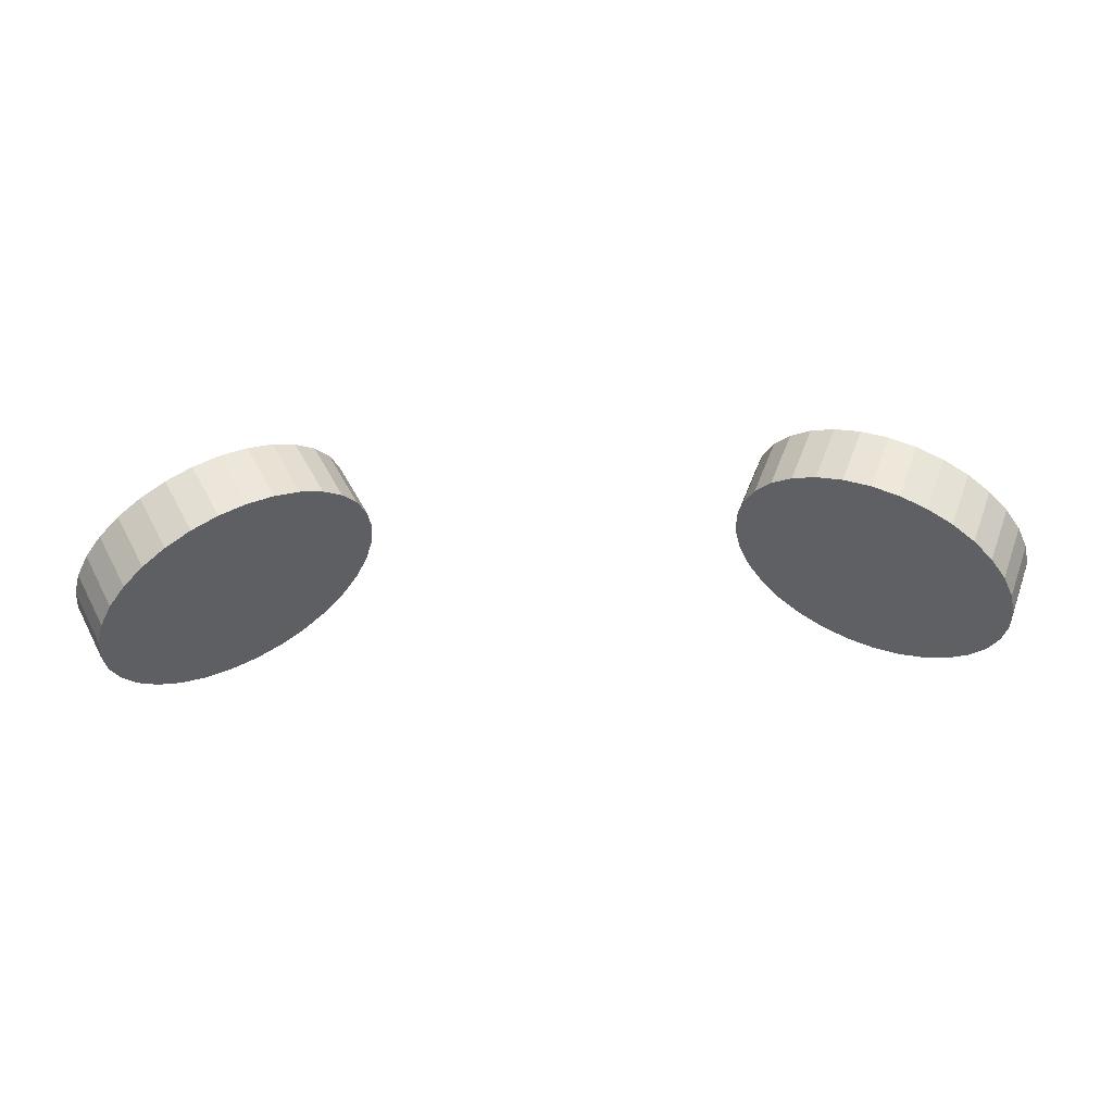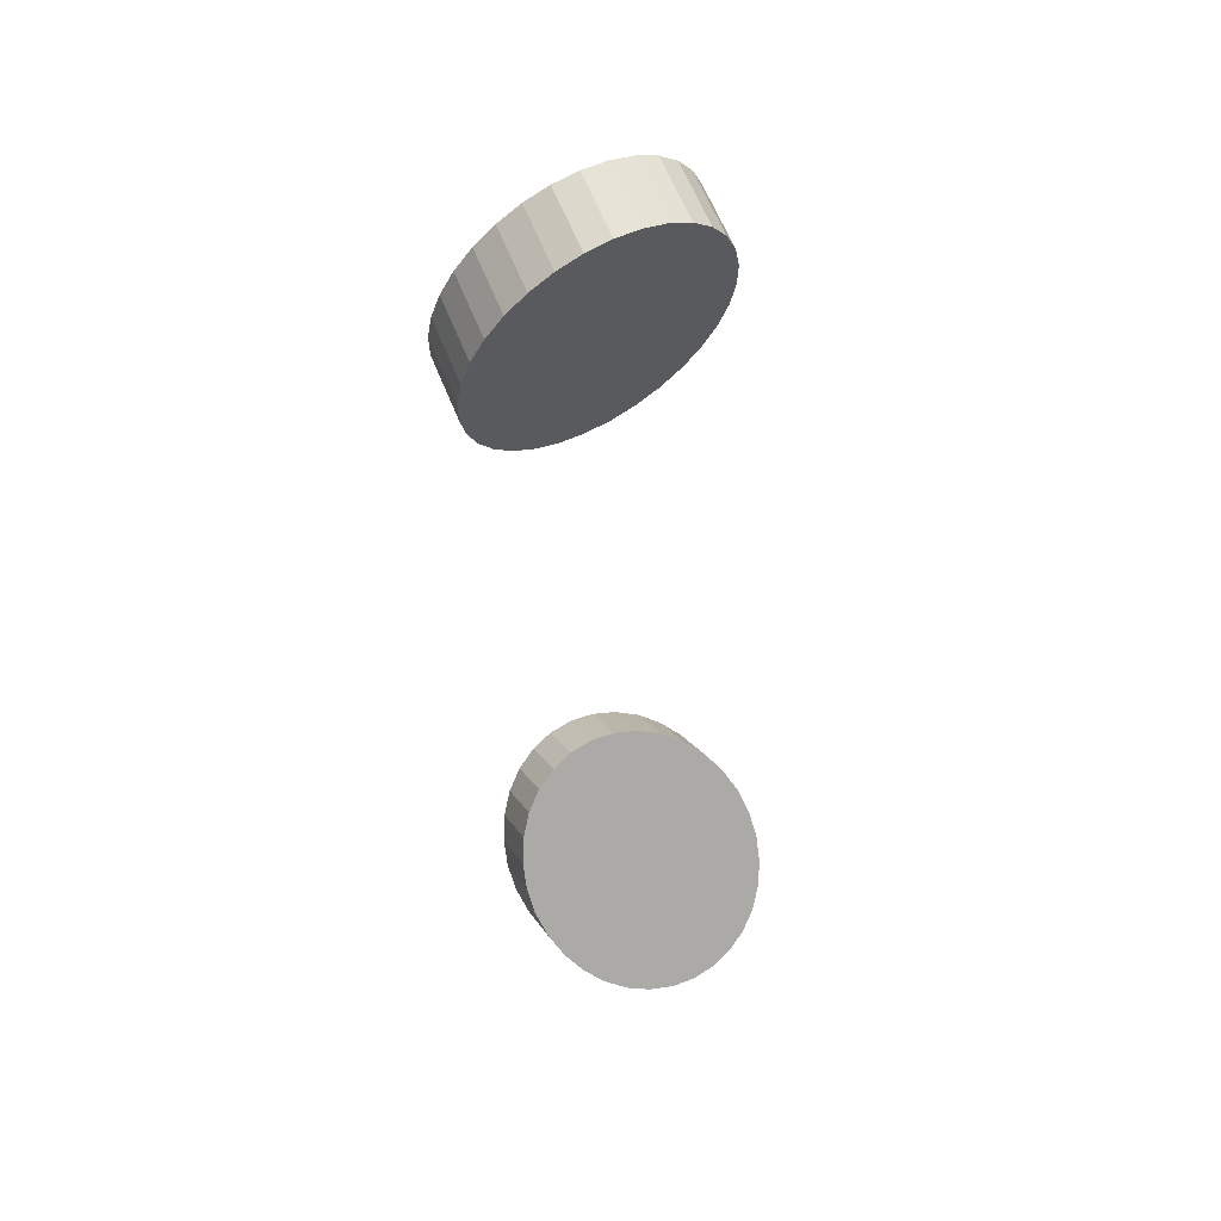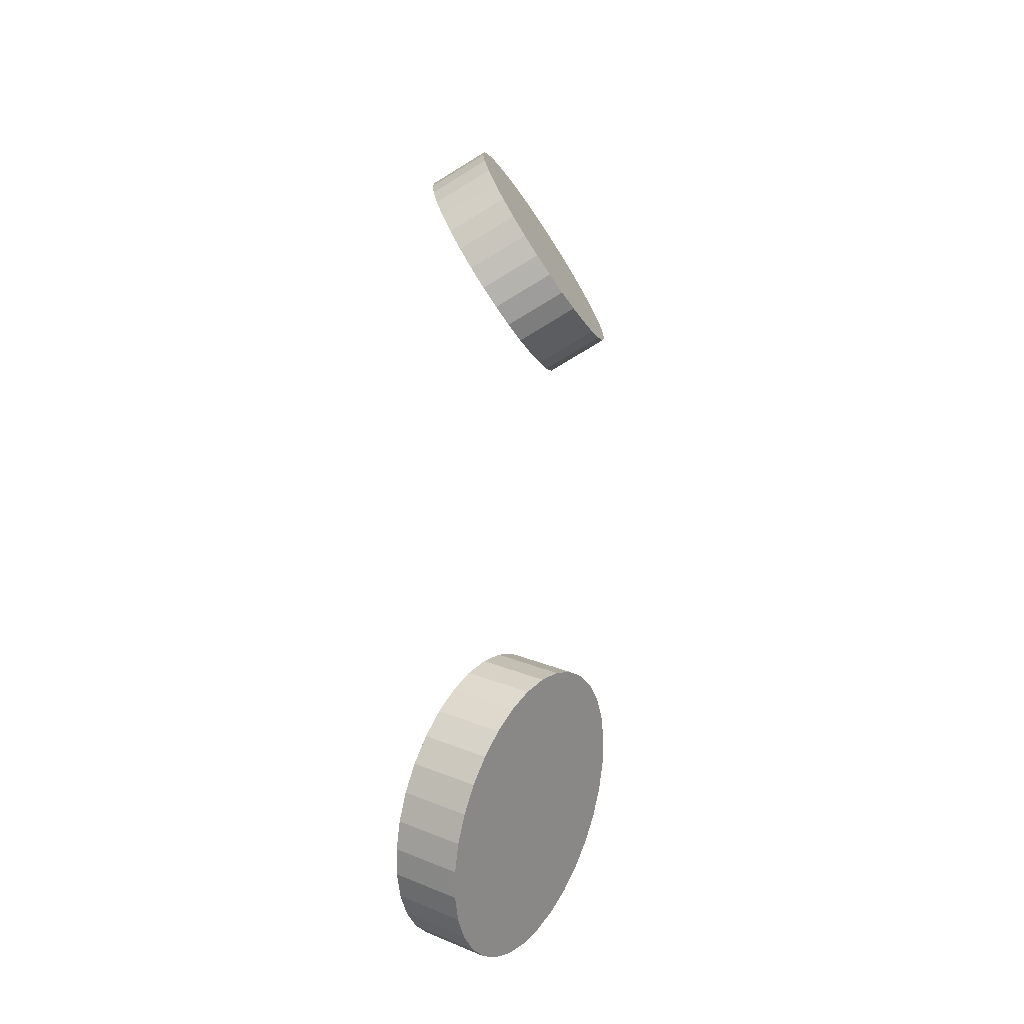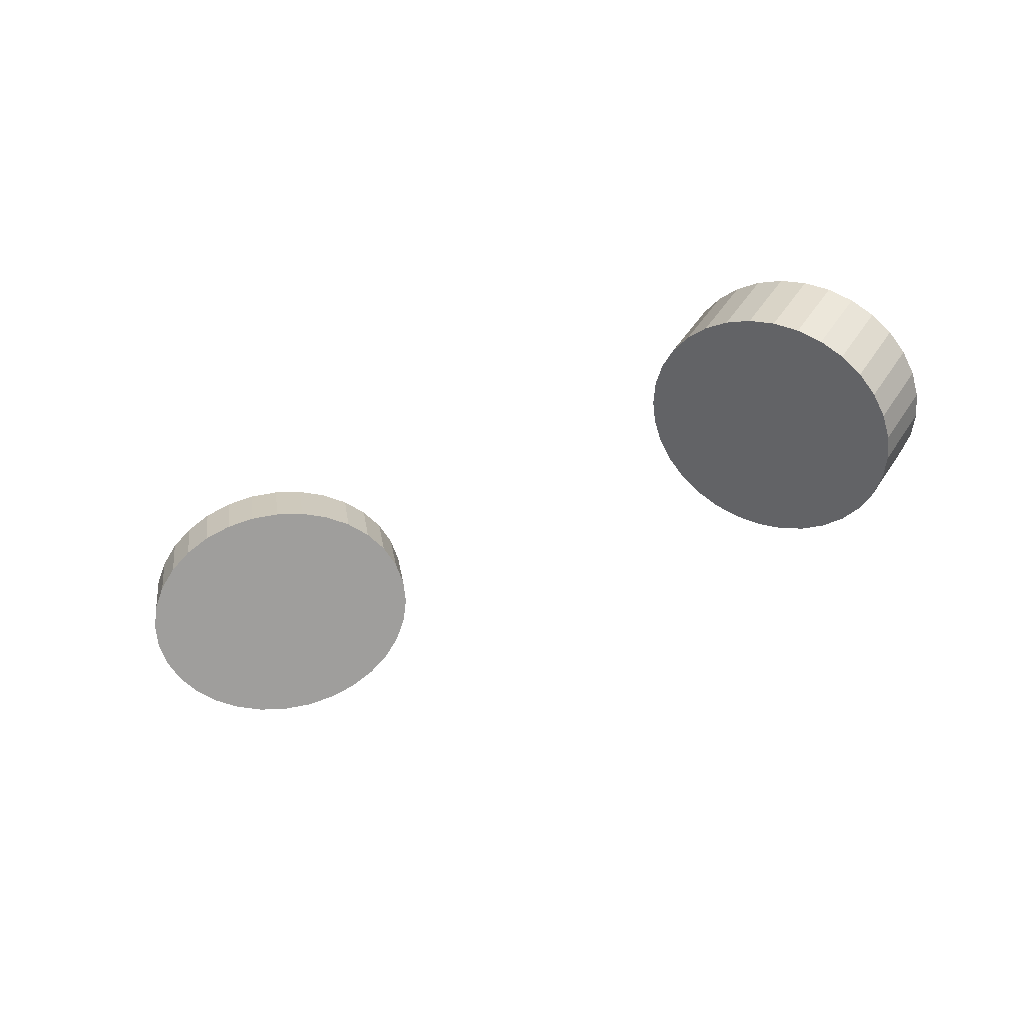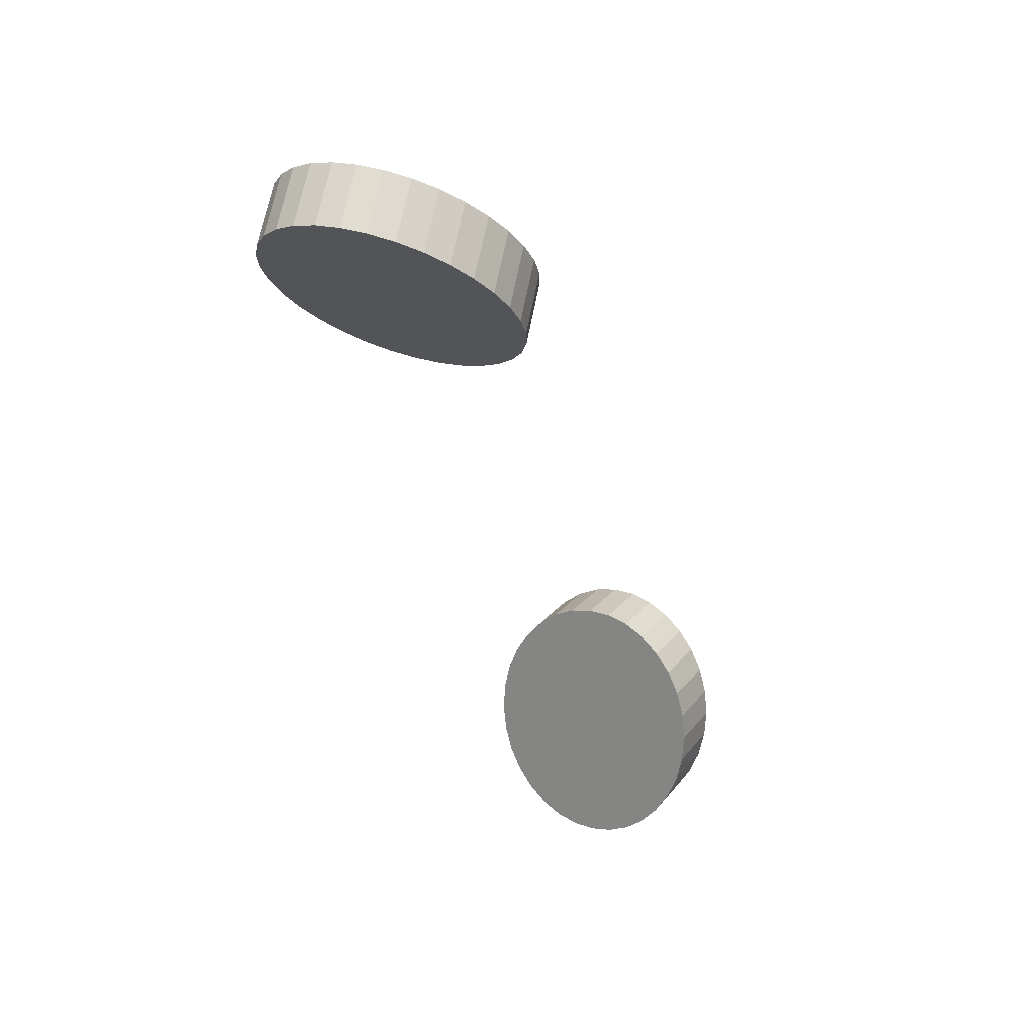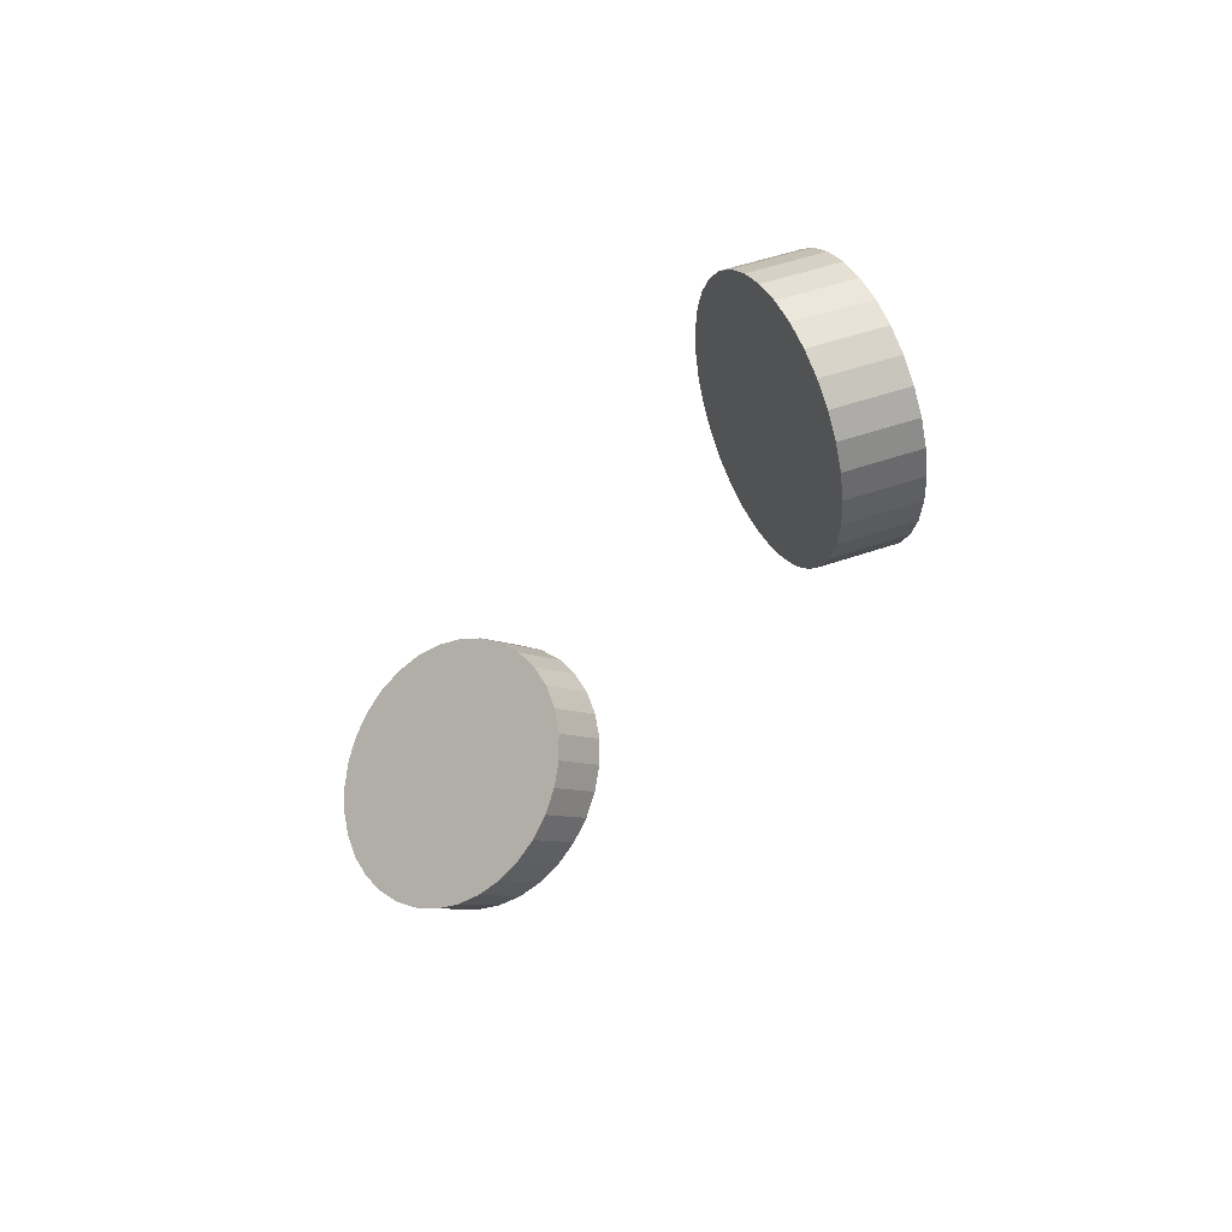
<metadata>
{"format":"obj","ext":"obj","renderer":"f3d","projection":"perspective","resolution":1024,"background":"white","views":[{"elev":27.3,"azim":176.2,"up":"+Y"},{"elev":-49.1,"azim":-86.0,"up":"+Z"},{"elev":63.5,"azim":-88.6,"up":"+Y"},{"elev":-36.2,"azim":33.1,"up":"+Z"},{"elev":-51.3,"azim":109.8,"up":"+Z"},{"elev":-33.7,"azim":-117.0,"up":"+Y"}]}
</metadata>
<code>
o Cube
o eye
v -0.173 1.048 0.3868
v -0.1906 1.063 0.4236
v -0.1589 1.059 0.3885
v -0.1765 1.074 0.4253
v -0.1467 1.072 0.3884
v -0.1643 1.087 0.4252
v -0.1369 1.086 0.3866
v -0.1545 1.101 0.4234
v -0.1298 1.1 0.383
v -0.1474 1.116 0.4199
v -0.1258 1.115 0.378
v -0.1434 1.13 0.4148
v -0.1249 1.129 0.3715
v -0.1425 1.145 0.4083
v -0.1273 1.142 0.3639
v -0.1449 1.158 0.4008
v -0.1328 1.154 0.3556
v -0.1503 1.169 0.3924
v -0.1411 1.163 0.3467
v -0.1587 1.179 0.3835
v -0.1521 1.17 0.3376
v -0.1697 1.186 0.3744
v -0.1652 1.175 0.3288
v -0.1828 1.19 0.3656
v -0.18 1.176 0.3204
v -0.1976 1.192 0.3573
v -0.1958 1.175 0.313
v -0.2134 1.19 0.3498
v -0.2122 1.171 0.3066
v -0.2298 1.186 0.3434
v -0.2284 1.164 0.3016
v -0.246 1.18 0.3385
v -0.2439 1.155 0.2983
v -0.2614 1.17 0.3351
v -0.2579 1.144 0.2966
v -0.2755 1.159 0.3334
v -0.2701 1.131 0.2966
v -0.2877 1.146 0.3335
v -0.2799 1.117 0.2985
v -0.2975 1.132 0.3353
v -0.287 1.103 0.302
v -0.3046 1.118 0.3388
v -0.291 1.088 0.3071
v -0.3086 1.103 0.3439
v -0.2919 1.074 0.3136
v -0.3095 1.089 0.3504
v -0.2895 1.061 0.3211
v -0.3071 1.076 0.3579
v -0.2841 1.049 0.3295
v -0.3017 1.065 0.3663
v -0.2757 1.04 0.3384
v -0.2933 1.055 0.3752
v -0.2648 1.033 0.3474
v -0.2823 1.048 0.3843
v -0.2516 1.028 0.3563
v -0.2692 1.044 0.3931
v -0.2369 1.027 0.3646
v -0.2544 1.042 0.4014
v -0.221 1.028 0.3721
v -0.2386 1.043 0.4089
v -0.2046 1.032 0.3784
v -0.2222 1.047 0.4153
v -0.1884 1.039 0.3834
v -0.206 1.054 0.4202
v 0.1554 1.048 0.3868
v 0.173 1.063 0.4236
v 0.1413 1.059 0.3885
v 0.1589 1.074 0.4253
v 0.1291 1.072 0.3884
v 0.1467 1.087 0.4252
v 0.1193 1.086 0.3866
v 0.1369 1.101 0.4234
v 0.1123 1.1 0.383
v 0.1298 1.116 0.4199
v 0.1082 1.115 0.378
v 0.1258 1.13 0.4148
v 0.1073 1.129 0.3715
v 0.1249 1.145 0.4083
v 0.1097 1.142 0.3639
v 0.1273 1.158 0.4008
v 0.1152 1.154 0.3556
v 0.1327 1.169 0.3924
v 0.1235 1.163 0.3467
v 0.1411 1.179 0.3835
v 0.1345 1.17 0.3376
v 0.1521 1.186 0.3744
v 0.1476 1.175 0.3288
v 0.1652 1.19 0.3656
v 0.1624 1.176 0.3204
v 0.18 1.192 0.3573
v 0.1782 1.175 0.313
v 0.1958 1.19 0.3498
v 0.1946 1.171 0.3066
v 0.2122 1.186 0.3434
v 0.2108 1.164 0.3016
v 0.2284 1.18 0.3385
v 0.2263 1.155 0.2983
v 0.2438 1.17 0.3351
v 0.2403 1.144 0.2966
v 0.2579 1.159 0.3334
v 0.2525 1.131 0.2966
v 0.2701 1.146 0.3335
v 0.2623 1.117 0.2985
v 0.2799 1.132 0.3353
v 0.2694 1.103 0.302
v 0.287 1.118 0.3388
v 0.2734 1.088 0.3071
v 0.291 1.103 0.3439
v 0.2743 1.074 0.3136
v 0.2919 1.089 0.3504
v 0.2719 1.061 0.3211
v 0.2895 1.076 0.3579
v 0.2665 1.049 0.3295
v 0.2841 1.065 0.3663
v 0.2581 1.04 0.3384
v 0.2757 1.055 0.3752
v 0.2472 1.033 0.3474
v 0.2647 1.048 0.3843
v 0.234 1.028 0.3563
v 0.2516 1.044 0.3931
v 0.2193 1.027 0.3646
v 0.2368 1.042 0.4014
v 0.2034 1.028 0.3721
v 0.221 1.043 0.4089
v 0.187 1.032 0.3784
v 0.2046 1.047 0.4153
v 0.1708 1.039 0.3834
v 0.1884 1.054 0.4202
f 1 3 4 2
f 3 5 6 4
f 5 7 8 6
f 7 9 10 8
f 9 11 12 10
f 11 13 14 12
f 13 15 16 14
f 15 17 18 16
f 17 19 20 18
f 19 21 22 20
f 21 23 24 22
f 23 25 26 24
f 25 27 28 26
f 27 29 30 28
f 29 31 32 30
f 31 33 34 32
f 33 35 36 34
f 35 37 38 36
f 37 39 40 38
f 39 41 42 40
f 41 43 44 42
f 43 45 46 44
f 45 47 48 46
f 47 49 50 48
f 49 51 52 50
f 51 53 54 52
f 53 55 56 54
f 55 57 58 56
f 57 59 60 58
f 59 61 62 60
f 4 6 8 10 12 14 16 18 20 22 24 26 28 30 32 34 36 38 40 42 44 46 48 50 52 54 56 58 60 62 64 2
f 61 63 64 62
f 63 1 2 64
f 1 63 61 59 57 55 53 51 49 47 45 43 41 39 37 35 33 31 29 27 25 23 21 19 17 15 13 11 9 7 5 3
f 65 66 68 67
f 67 68 70 69
f 69 70 72 71
f 71 72 74 73
f 73 74 76 75
f 75 76 78 77
f 77 78 80 79
f 79 80 82 81
f 81 82 84 83
f 83 84 86 85
f 85 86 88 87
f 87 88 90 89
f 89 90 92 91
f 91 92 94 93
f 93 94 96 95
f 95 96 98 97
f 97 98 100 99
f 99 100 102 101
f 101 102 104 103
f 103 104 106 105
f 105 106 108 107
f 107 108 110 109
f 109 110 112 111
f 111 112 114 113
f 113 114 116 115
f 115 116 118 117
f 117 118 120 119
f 119 120 122 121
f 121 122 124 123
f 123 124 126 125
f 68 66 128 126 124 122 120 118 116 114 112 110 108 106 104 102 100 98 96 94 92 90 88 86 84 82 80 78 76 74 72 70
f 125 126 128 127
f 127 128 66 65
f 65 67 69 71 73 75 77 79 81 83 85 87 89 91 93 95 97 99 101 103 105 107 109 111 113 115 117 119 121 123 125 127

</code>
